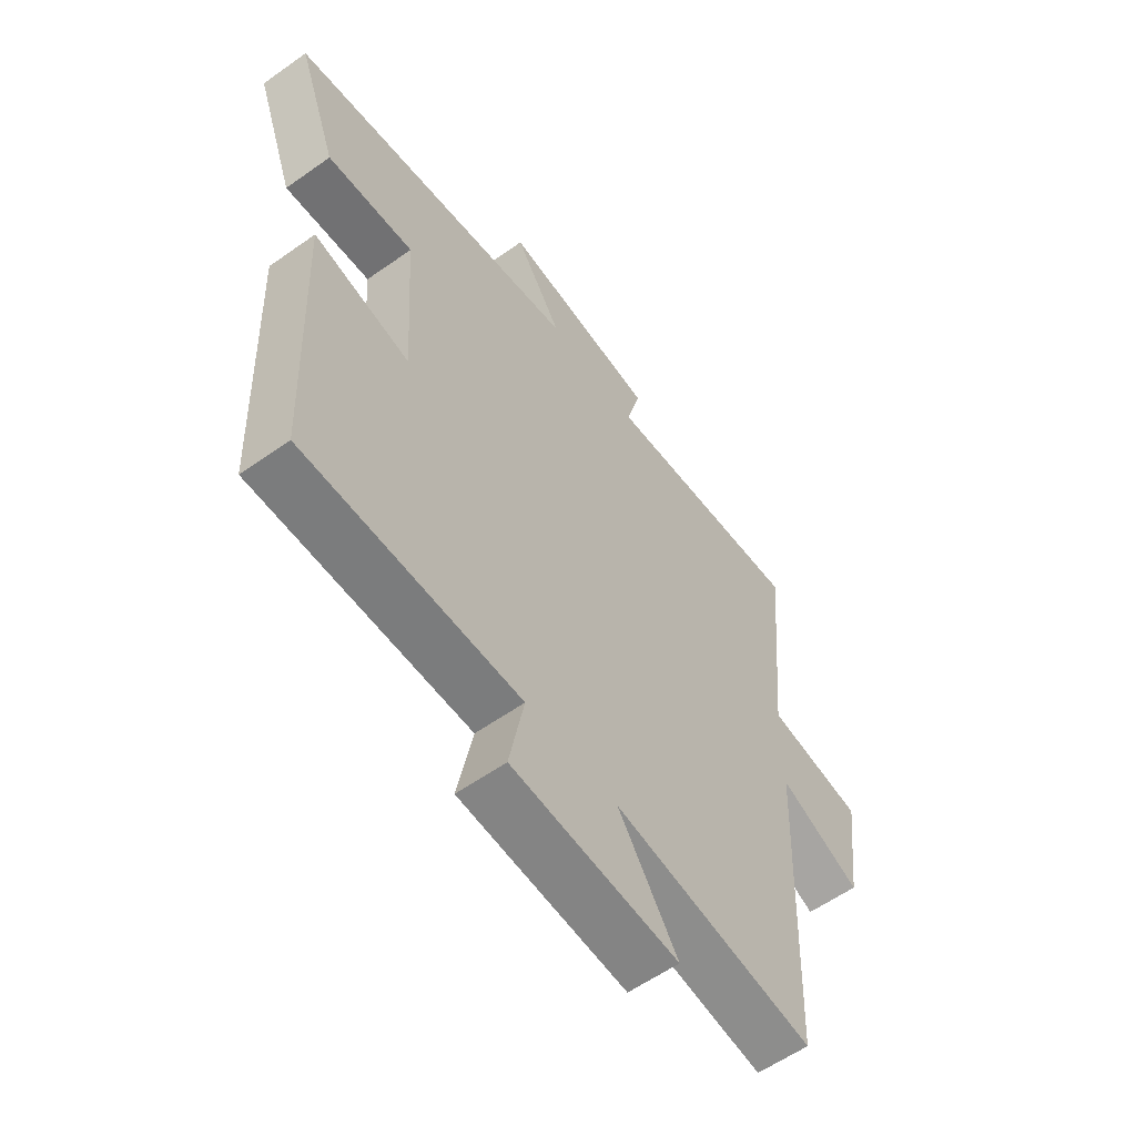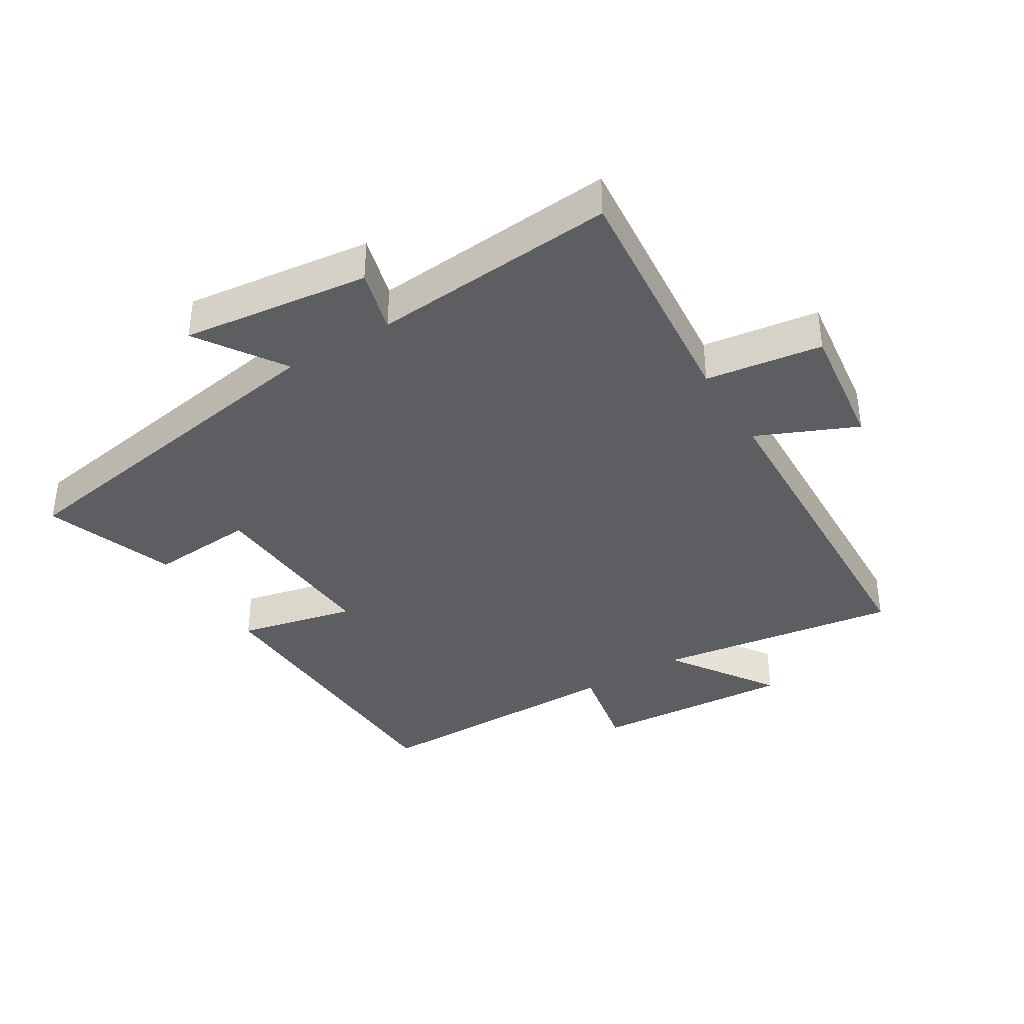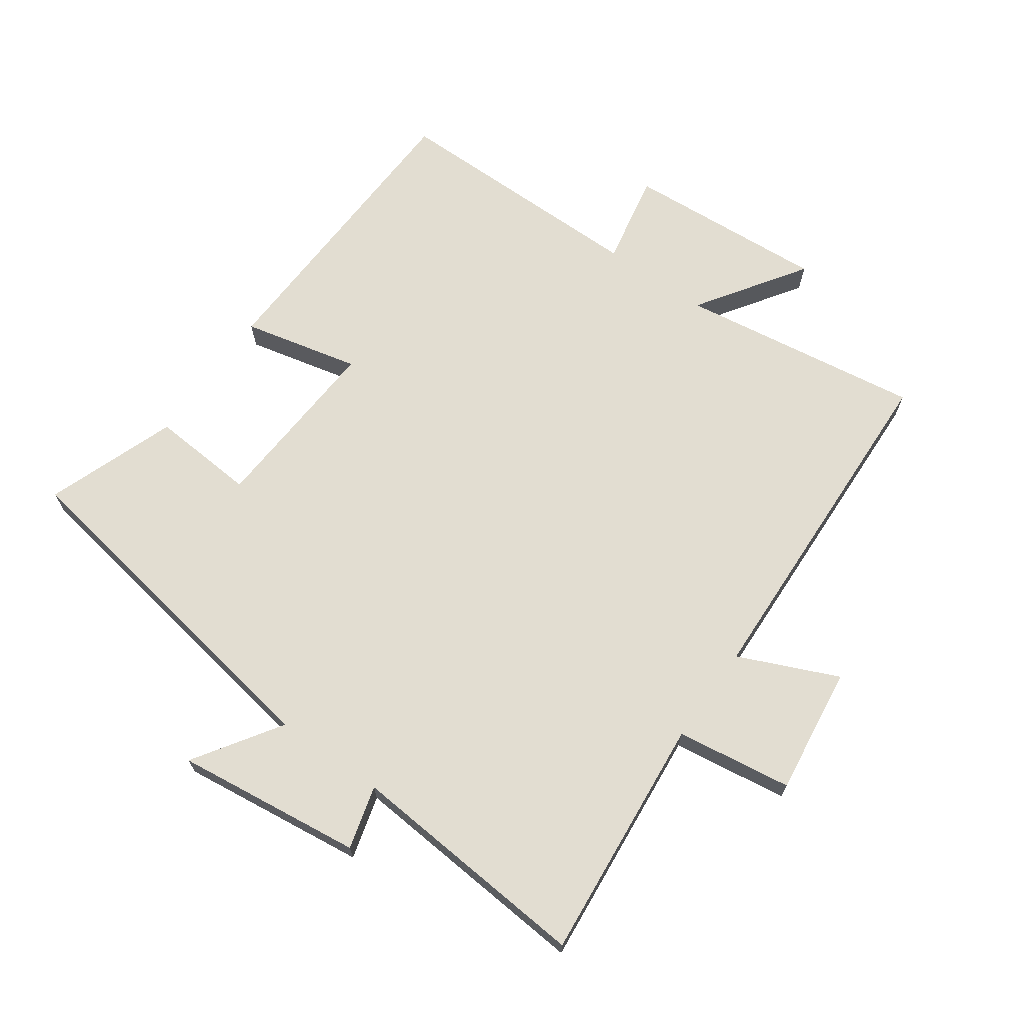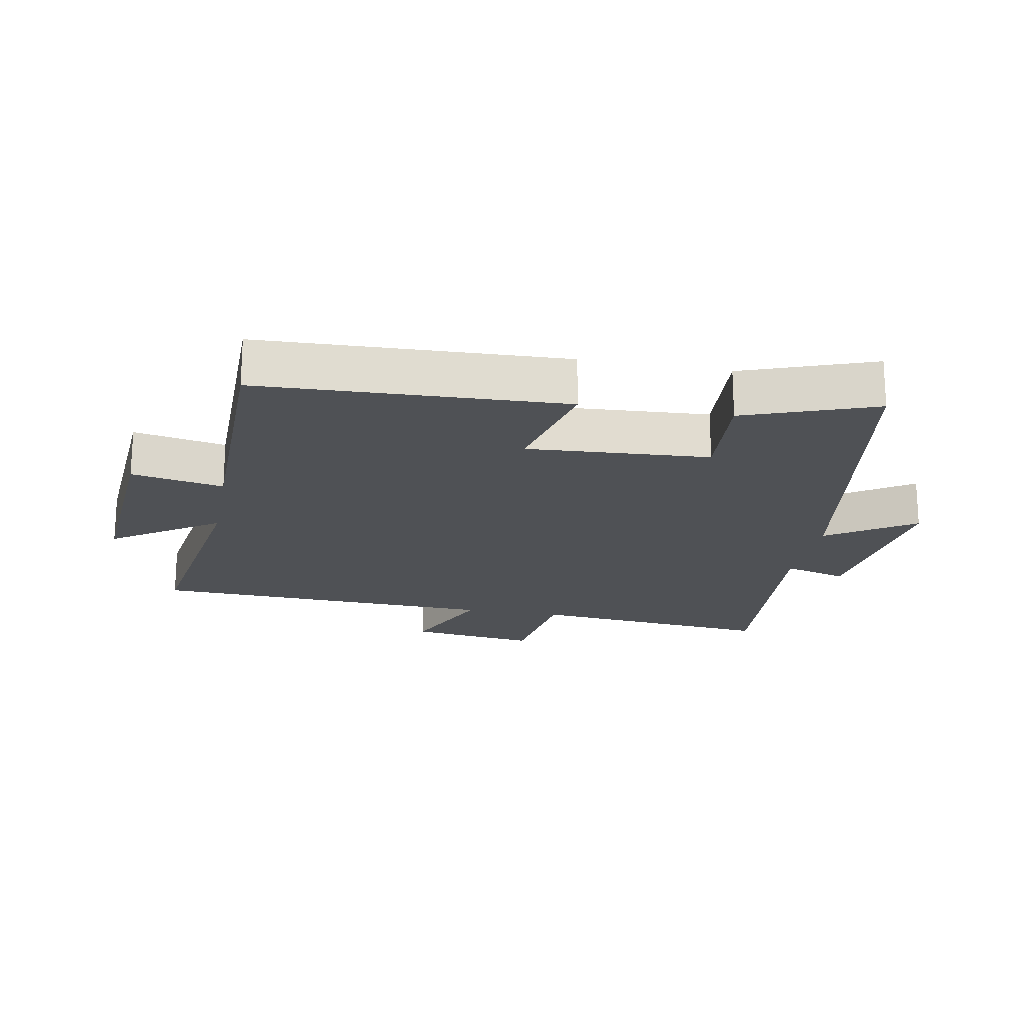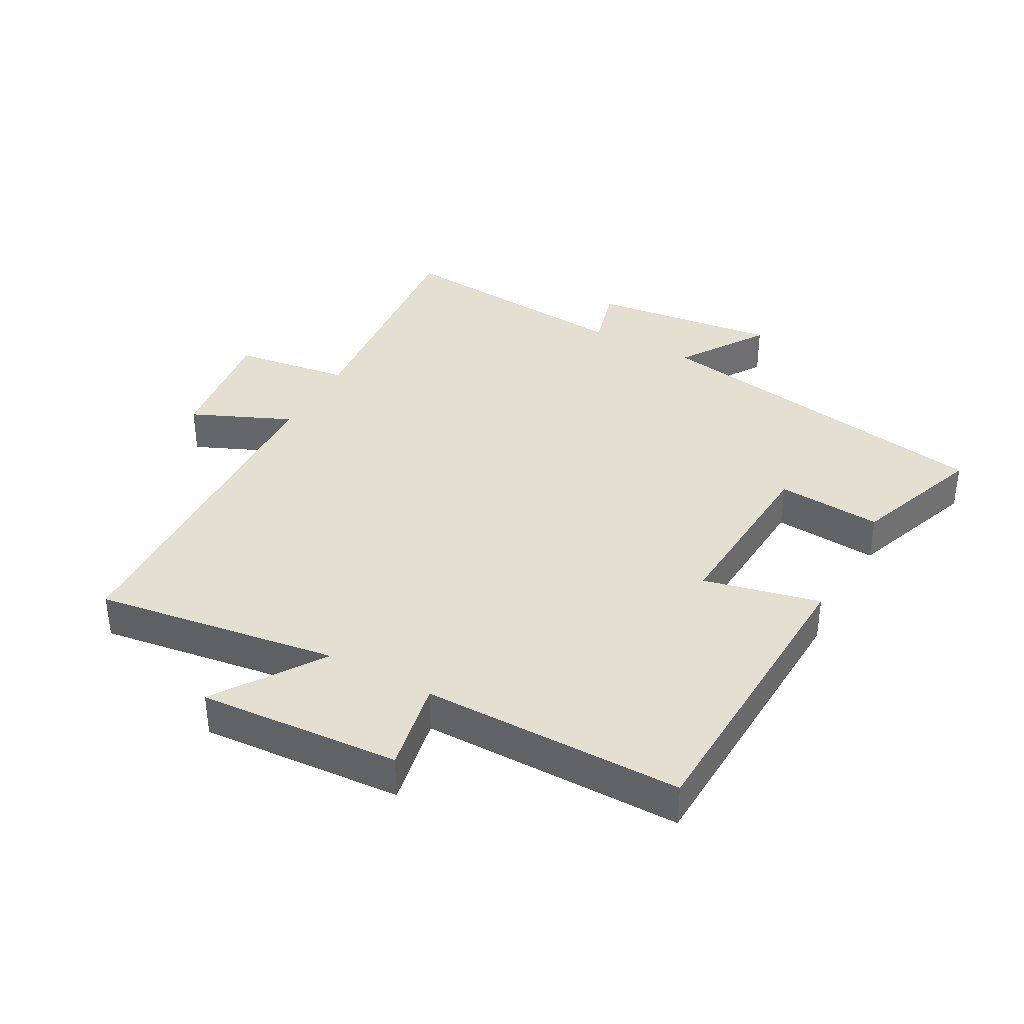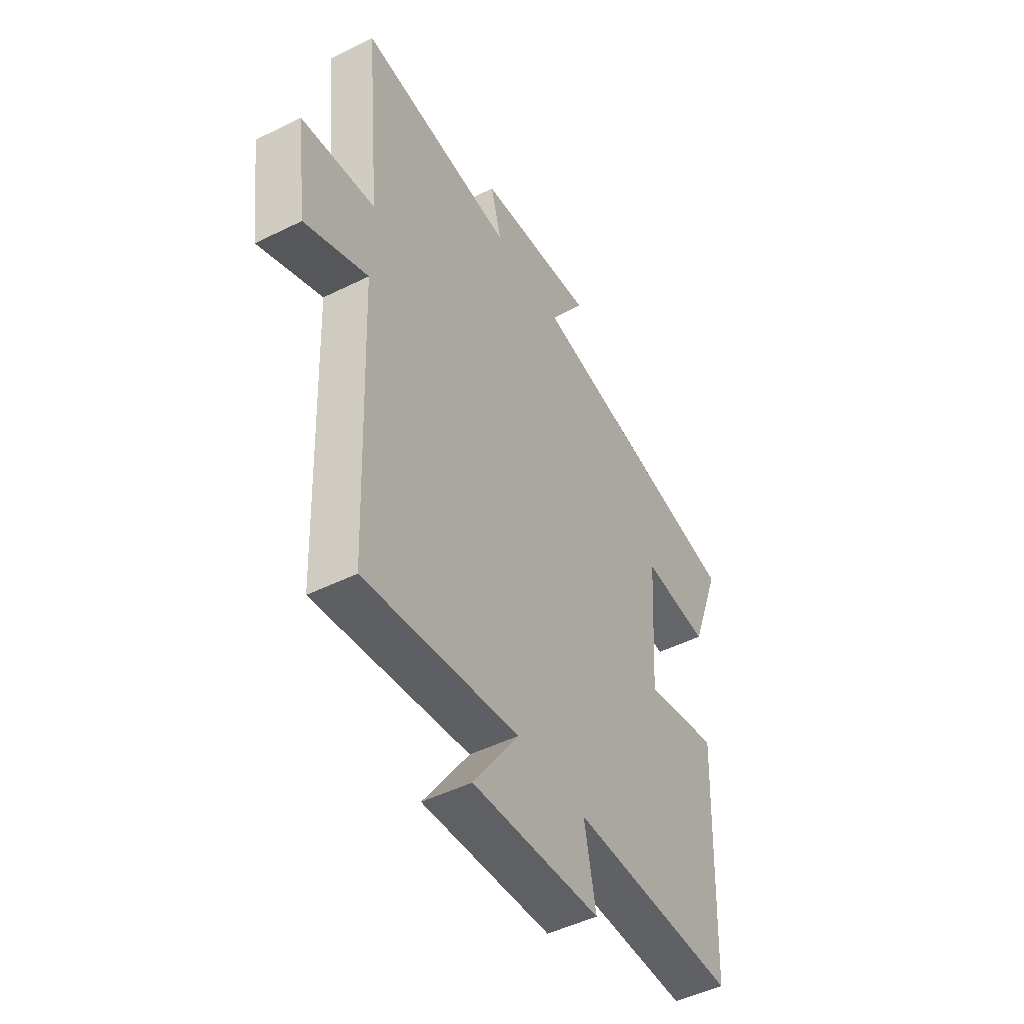
<metadata>
{"format":"obj","ext":"obj","renderer":"f3d","projection":"perspective","resolution":1024,"background":"white","views":[{"elev":-58.5,"azim":-53.8,"up":"+Z"},{"elev":-38.1,"azim":31.5,"up":"+Y"},{"elev":68.6,"azim":35.4,"up":"+Y"},{"elev":-19.9,"azim":-100.6,"up":"+Y"},{"elev":37.5,"azim":-151.2,"up":"+Y"},{"elev":-48.2,"azim":119.1,"up":"+Z"}]}
</metadata>
<code>
v -0.574 0.07 0.409
v -0.022 0.07 0.5
v -0.111 0.07 0.635
v 0.181 0.07 0.599
v 0.154 0.07 0.5
v 0.536 0.07 0.531
v 0.5 0.07 0.148
v 0.681 0.07 0.122
v 0.655 0.07 -0.078
v 0.5 0.07 -0.01
v 0.479 0.07 -0.556
v 0.1 0.07 -0.5
v 0.212 0.07 -0.666
v -0.102 0.07 -0.644
v -0.074 0.07 -0.5
v -0.481 0.07 -0.499
v -0.5 0.07 -0.024
v -0.318 0.07 -0.066
v -0.336 0.07 0.218
v -0.5 0.07 0.206
v -0.574 0 0.409
v -0.022 0 0.5
v -0.111 0 0.635
v 0.181 0 0.599
v 0.154 0 0.5
v 0.536 0 0.531
v 0.5 0 0.148
v 0.681 0 0.122
v 0.655 0 -0.078
v 0.5 0 -0.01
v 0.479 0 -0.556
v 0.1 0 -0.5
v 0.212 0 -0.666
v -0.102 0 -0.644
v -0.074 0 -0.5
v -0.481 0 -0.499
v -0.5 0 -0.024
v -0.318 0 -0.066
v -0.336 0 0.218
v -0.5 0 0.206
f 19 20 1 2
f 18 19 2
f 15 16 17 18
f 15 18 2
f 12 13 14 15
f 12 15 2
f 10 11 12 2
f 7 8 9 10
f 7 10 2 3
f 5 6 7
f 5 7 3
f 3 4 5
f 22 21 40 39
f 22 39 38
f 38 37 36 35
f 22 38 35
f 35 34 33 32
f 22 35 32
f 22 32 31 30
f 30 29 28 27
f 23 22 30 27
f 27 26 25
f 23 27 25
f 25 24 23
f 1 21 22 2
f 2 22 23 3
f 3 23 24 4
f 4 24 25 5
f 5 25 26 6
f 6 26 27 7
f 7 27 28 8
f 8 28 29 9
f 9 29 30 10
f 10 30 31 11
f 11 31 32 12
f 12 32 33 13
f 13 33 34 14
f 14 34 35 15
f 15 35 36 16
f 16 36 37 17
f 17 37 38 18
f 18 38 39 19
f 19 39 40 20
f 20 40 21 1

</code>
